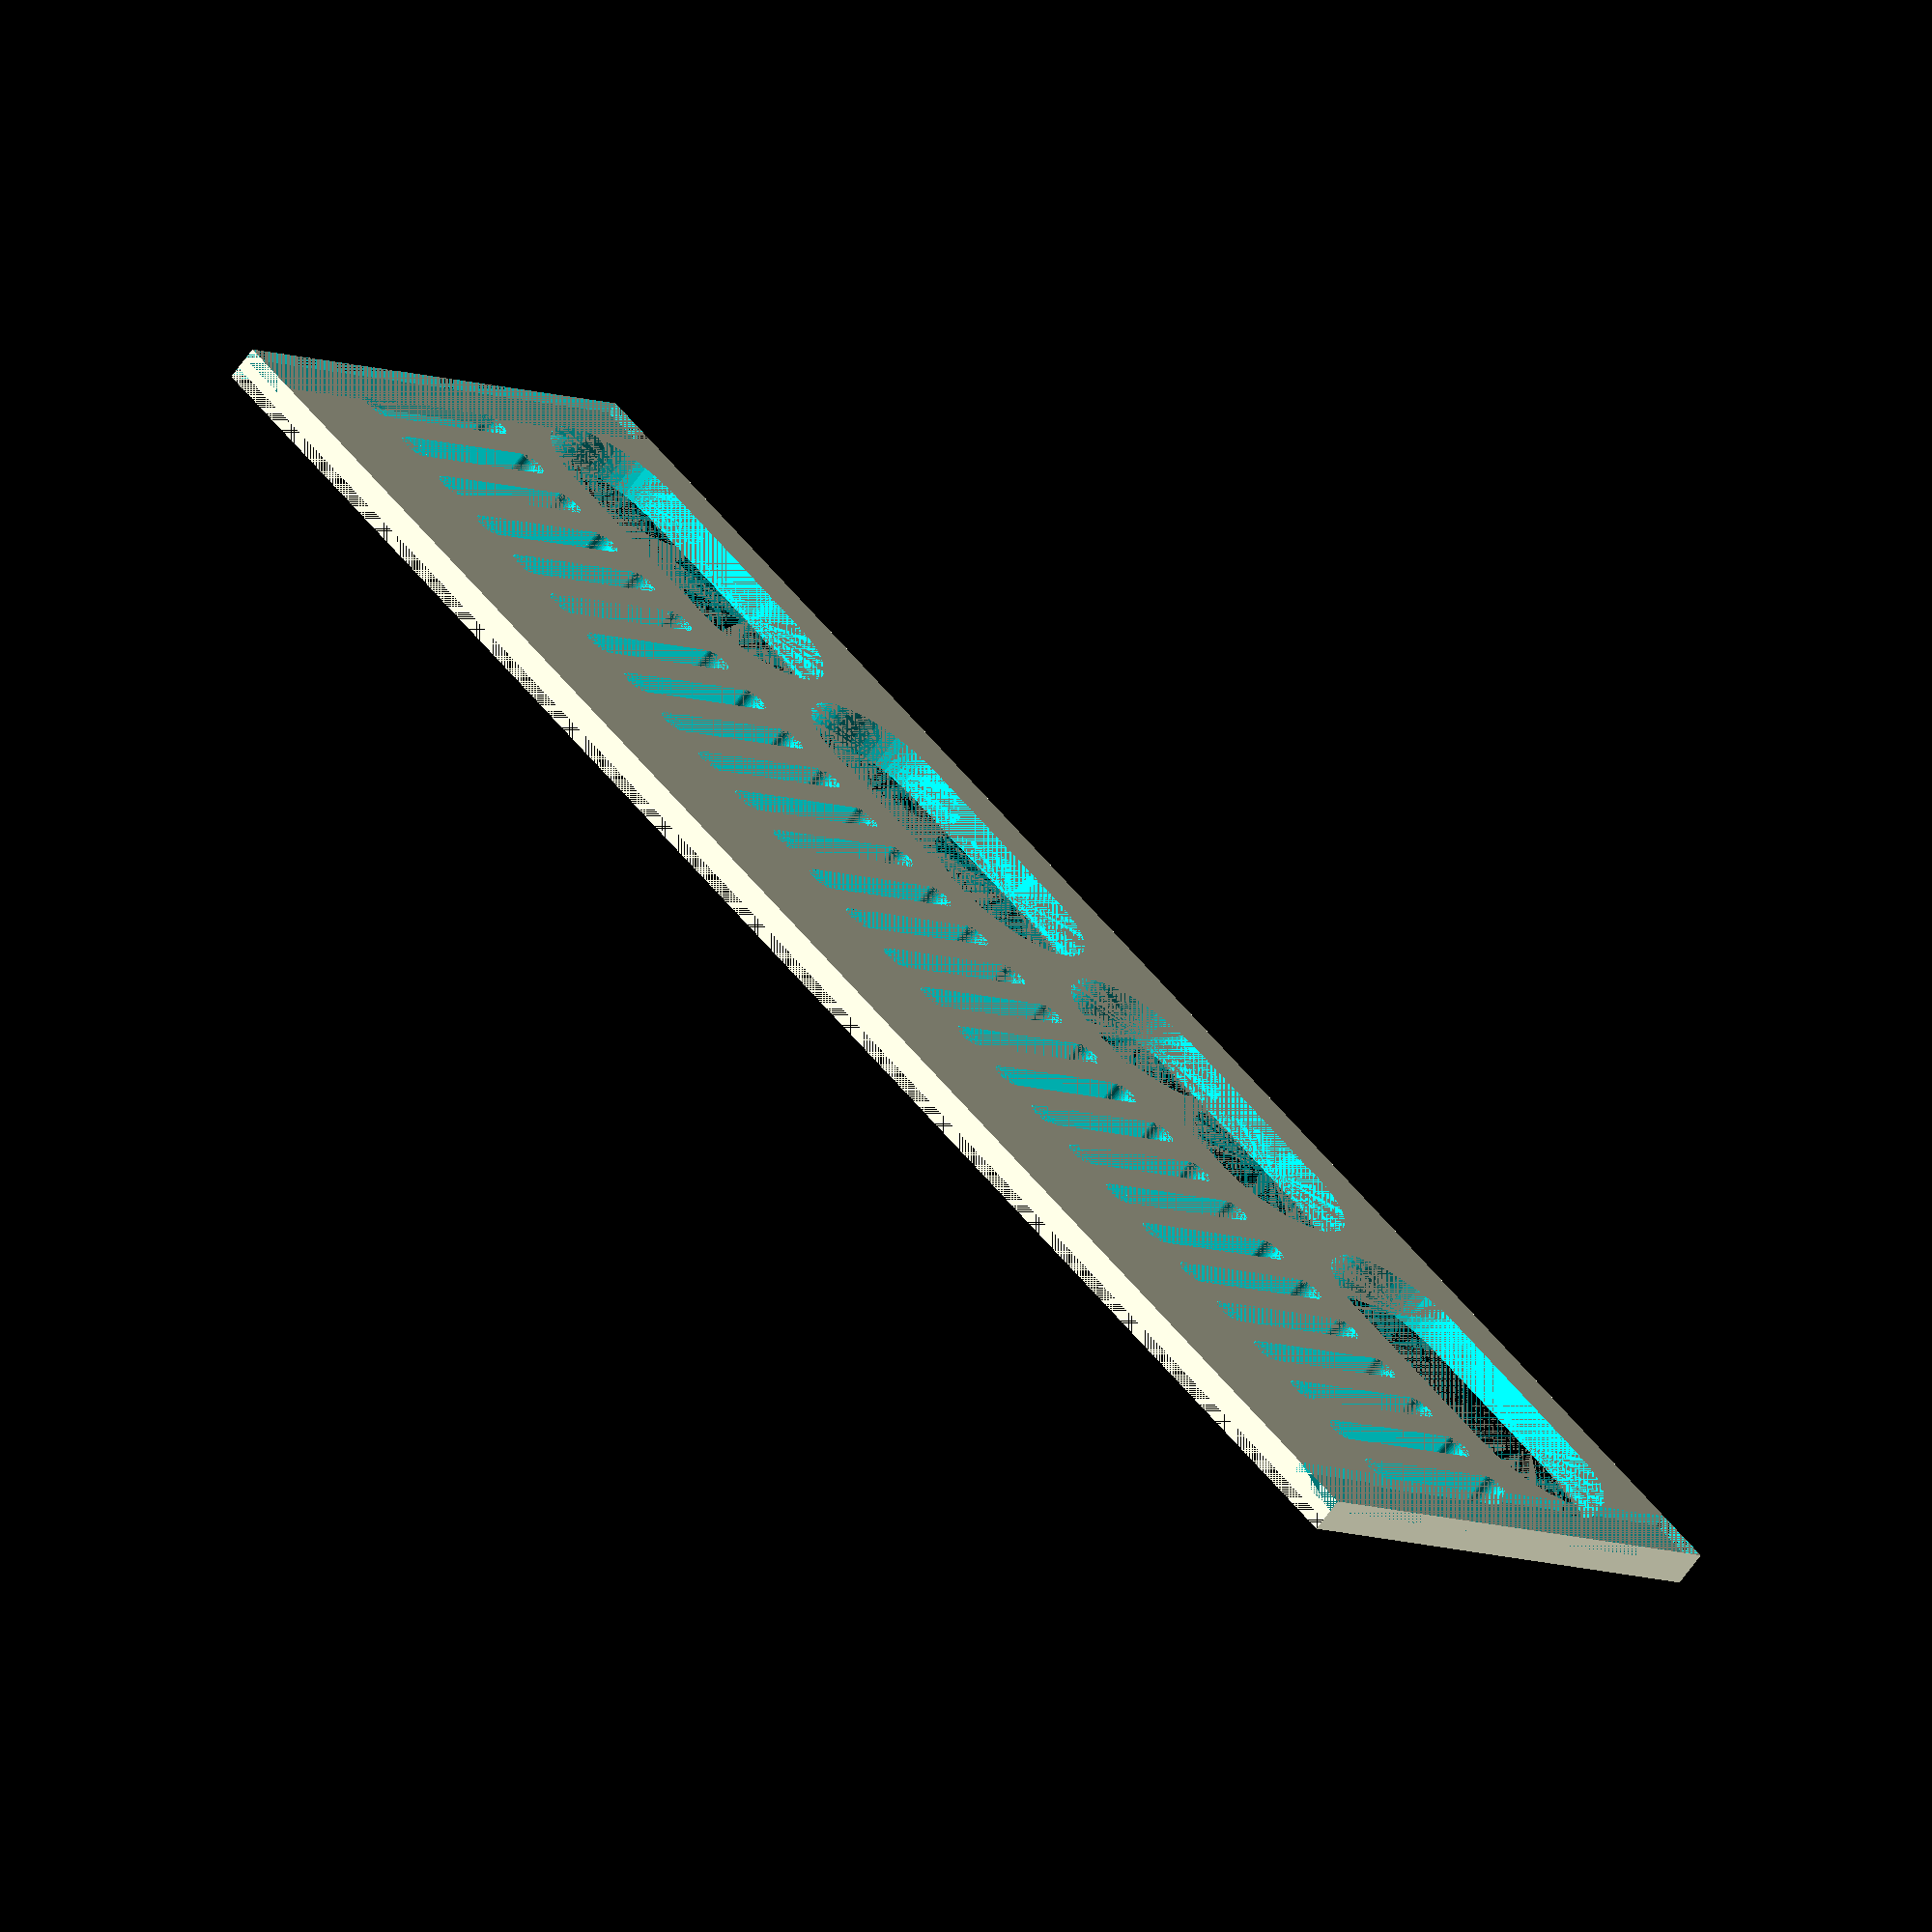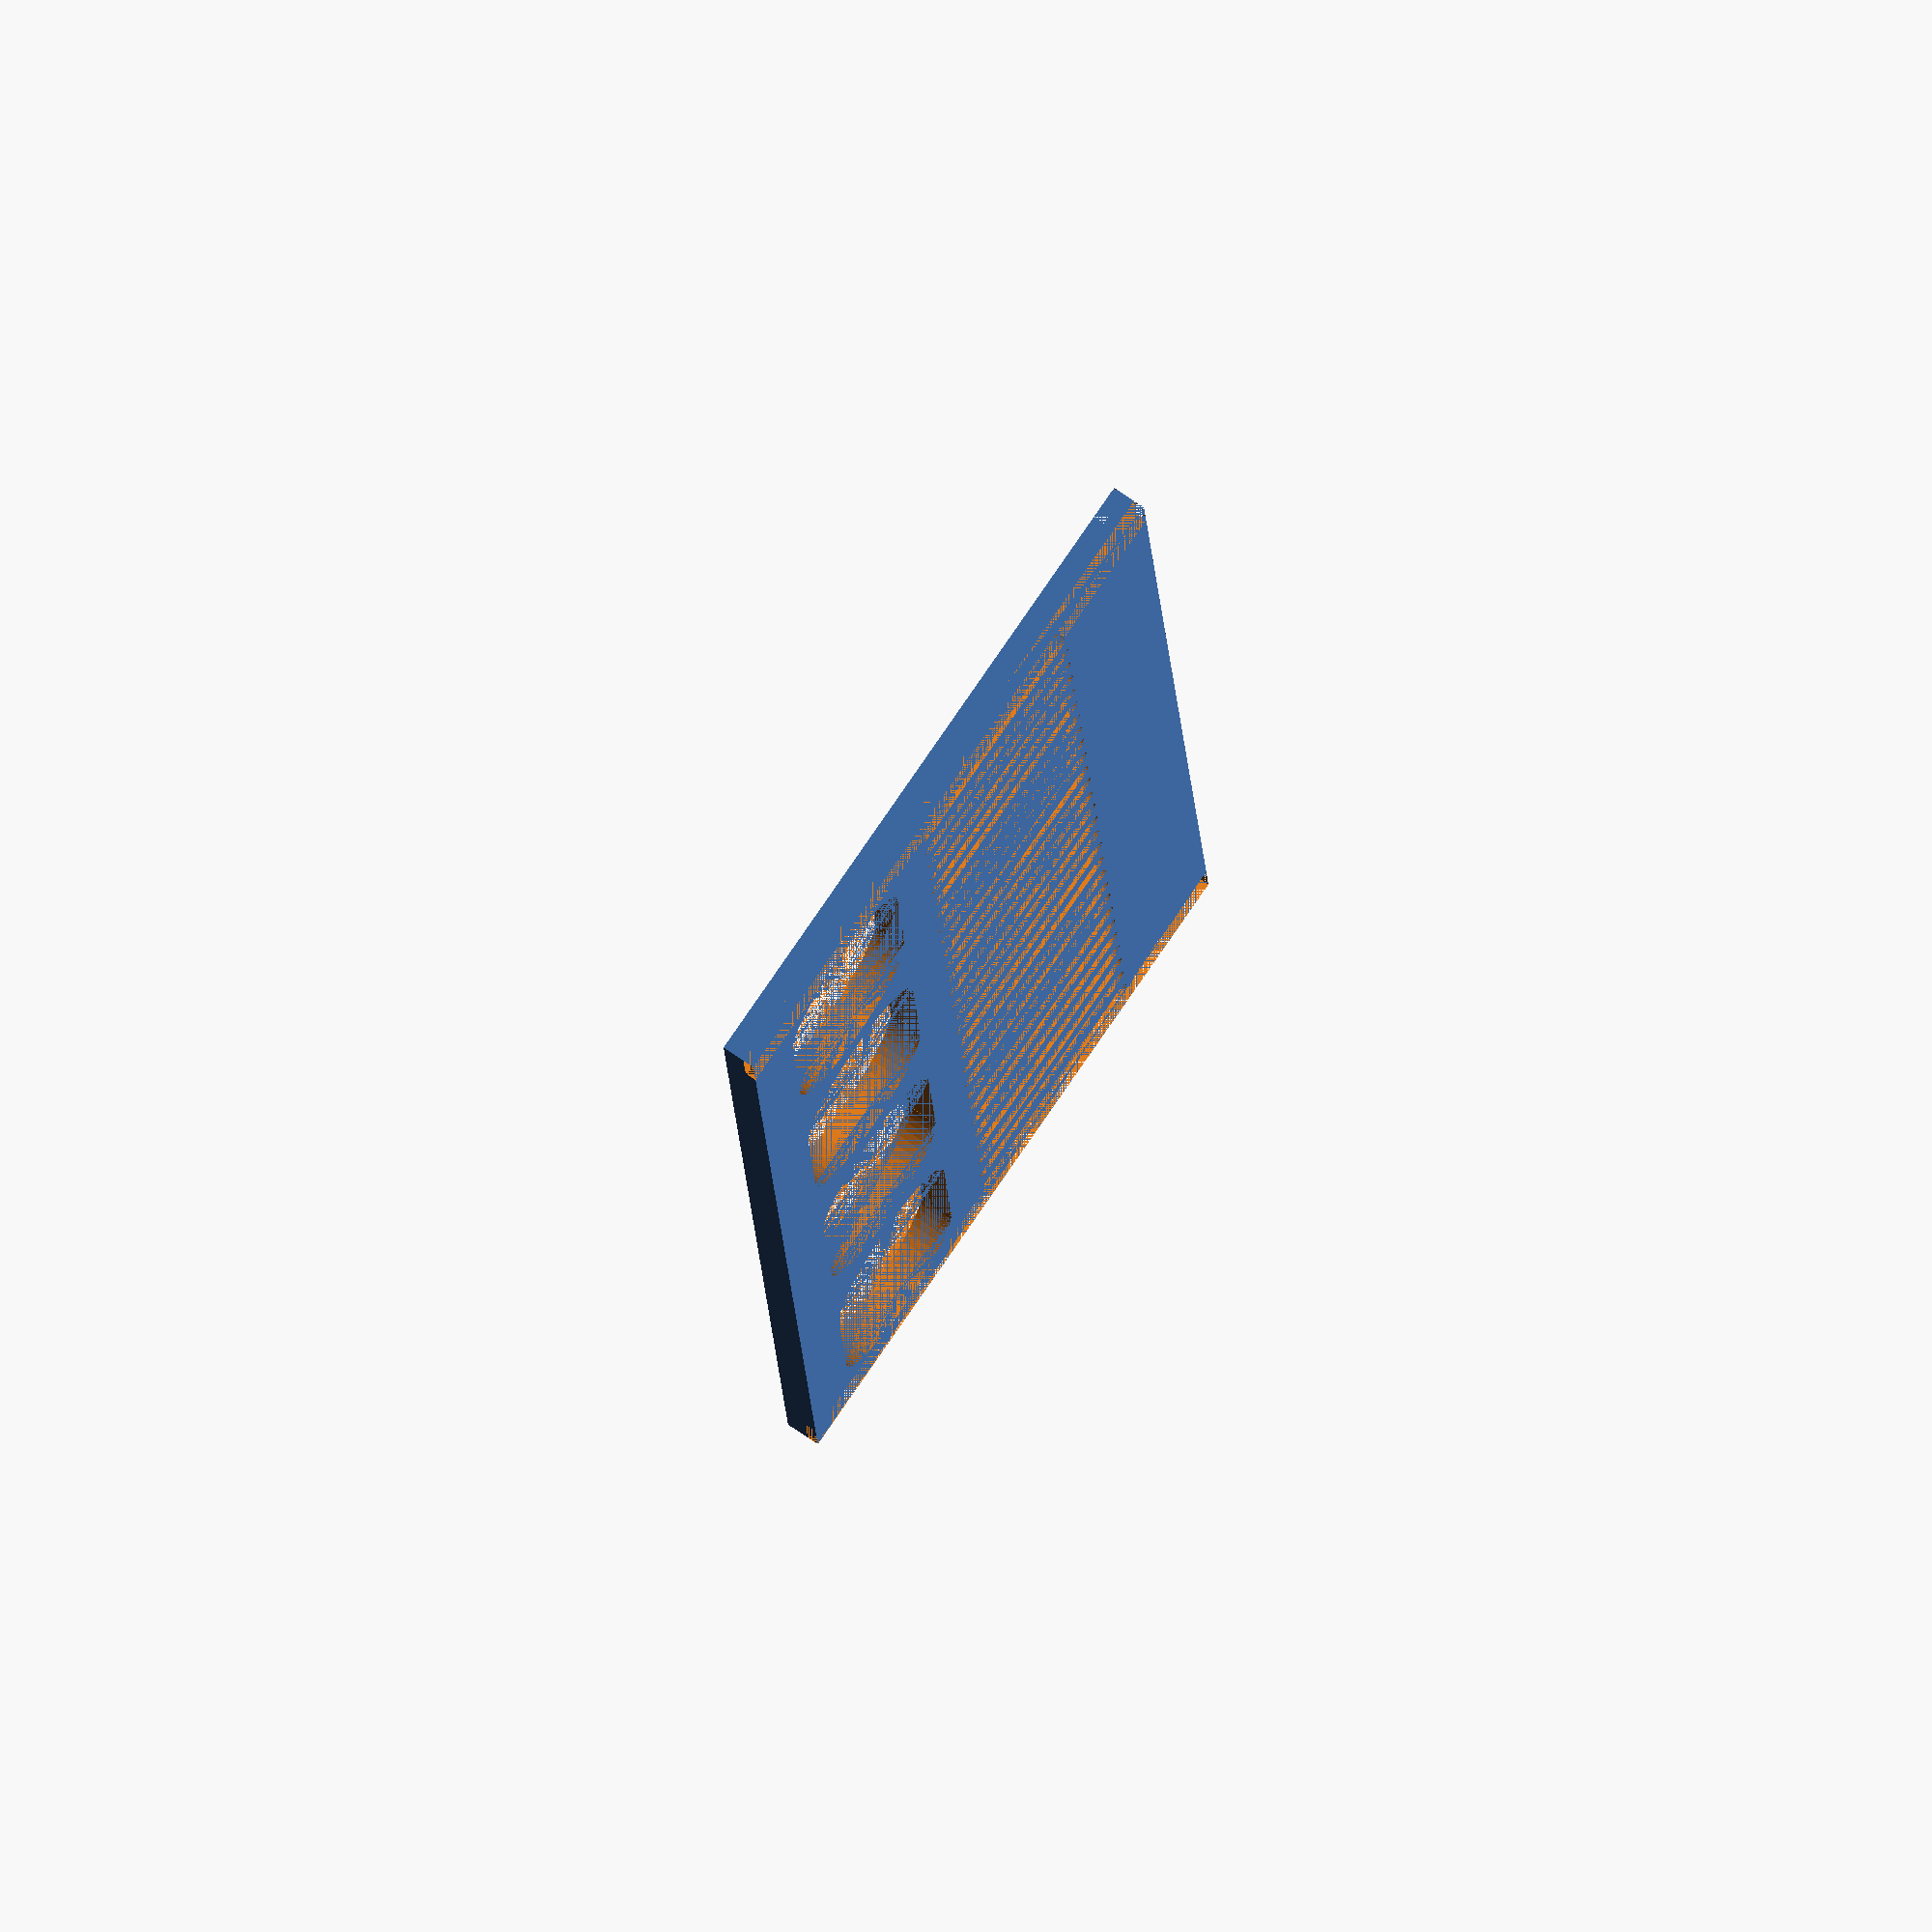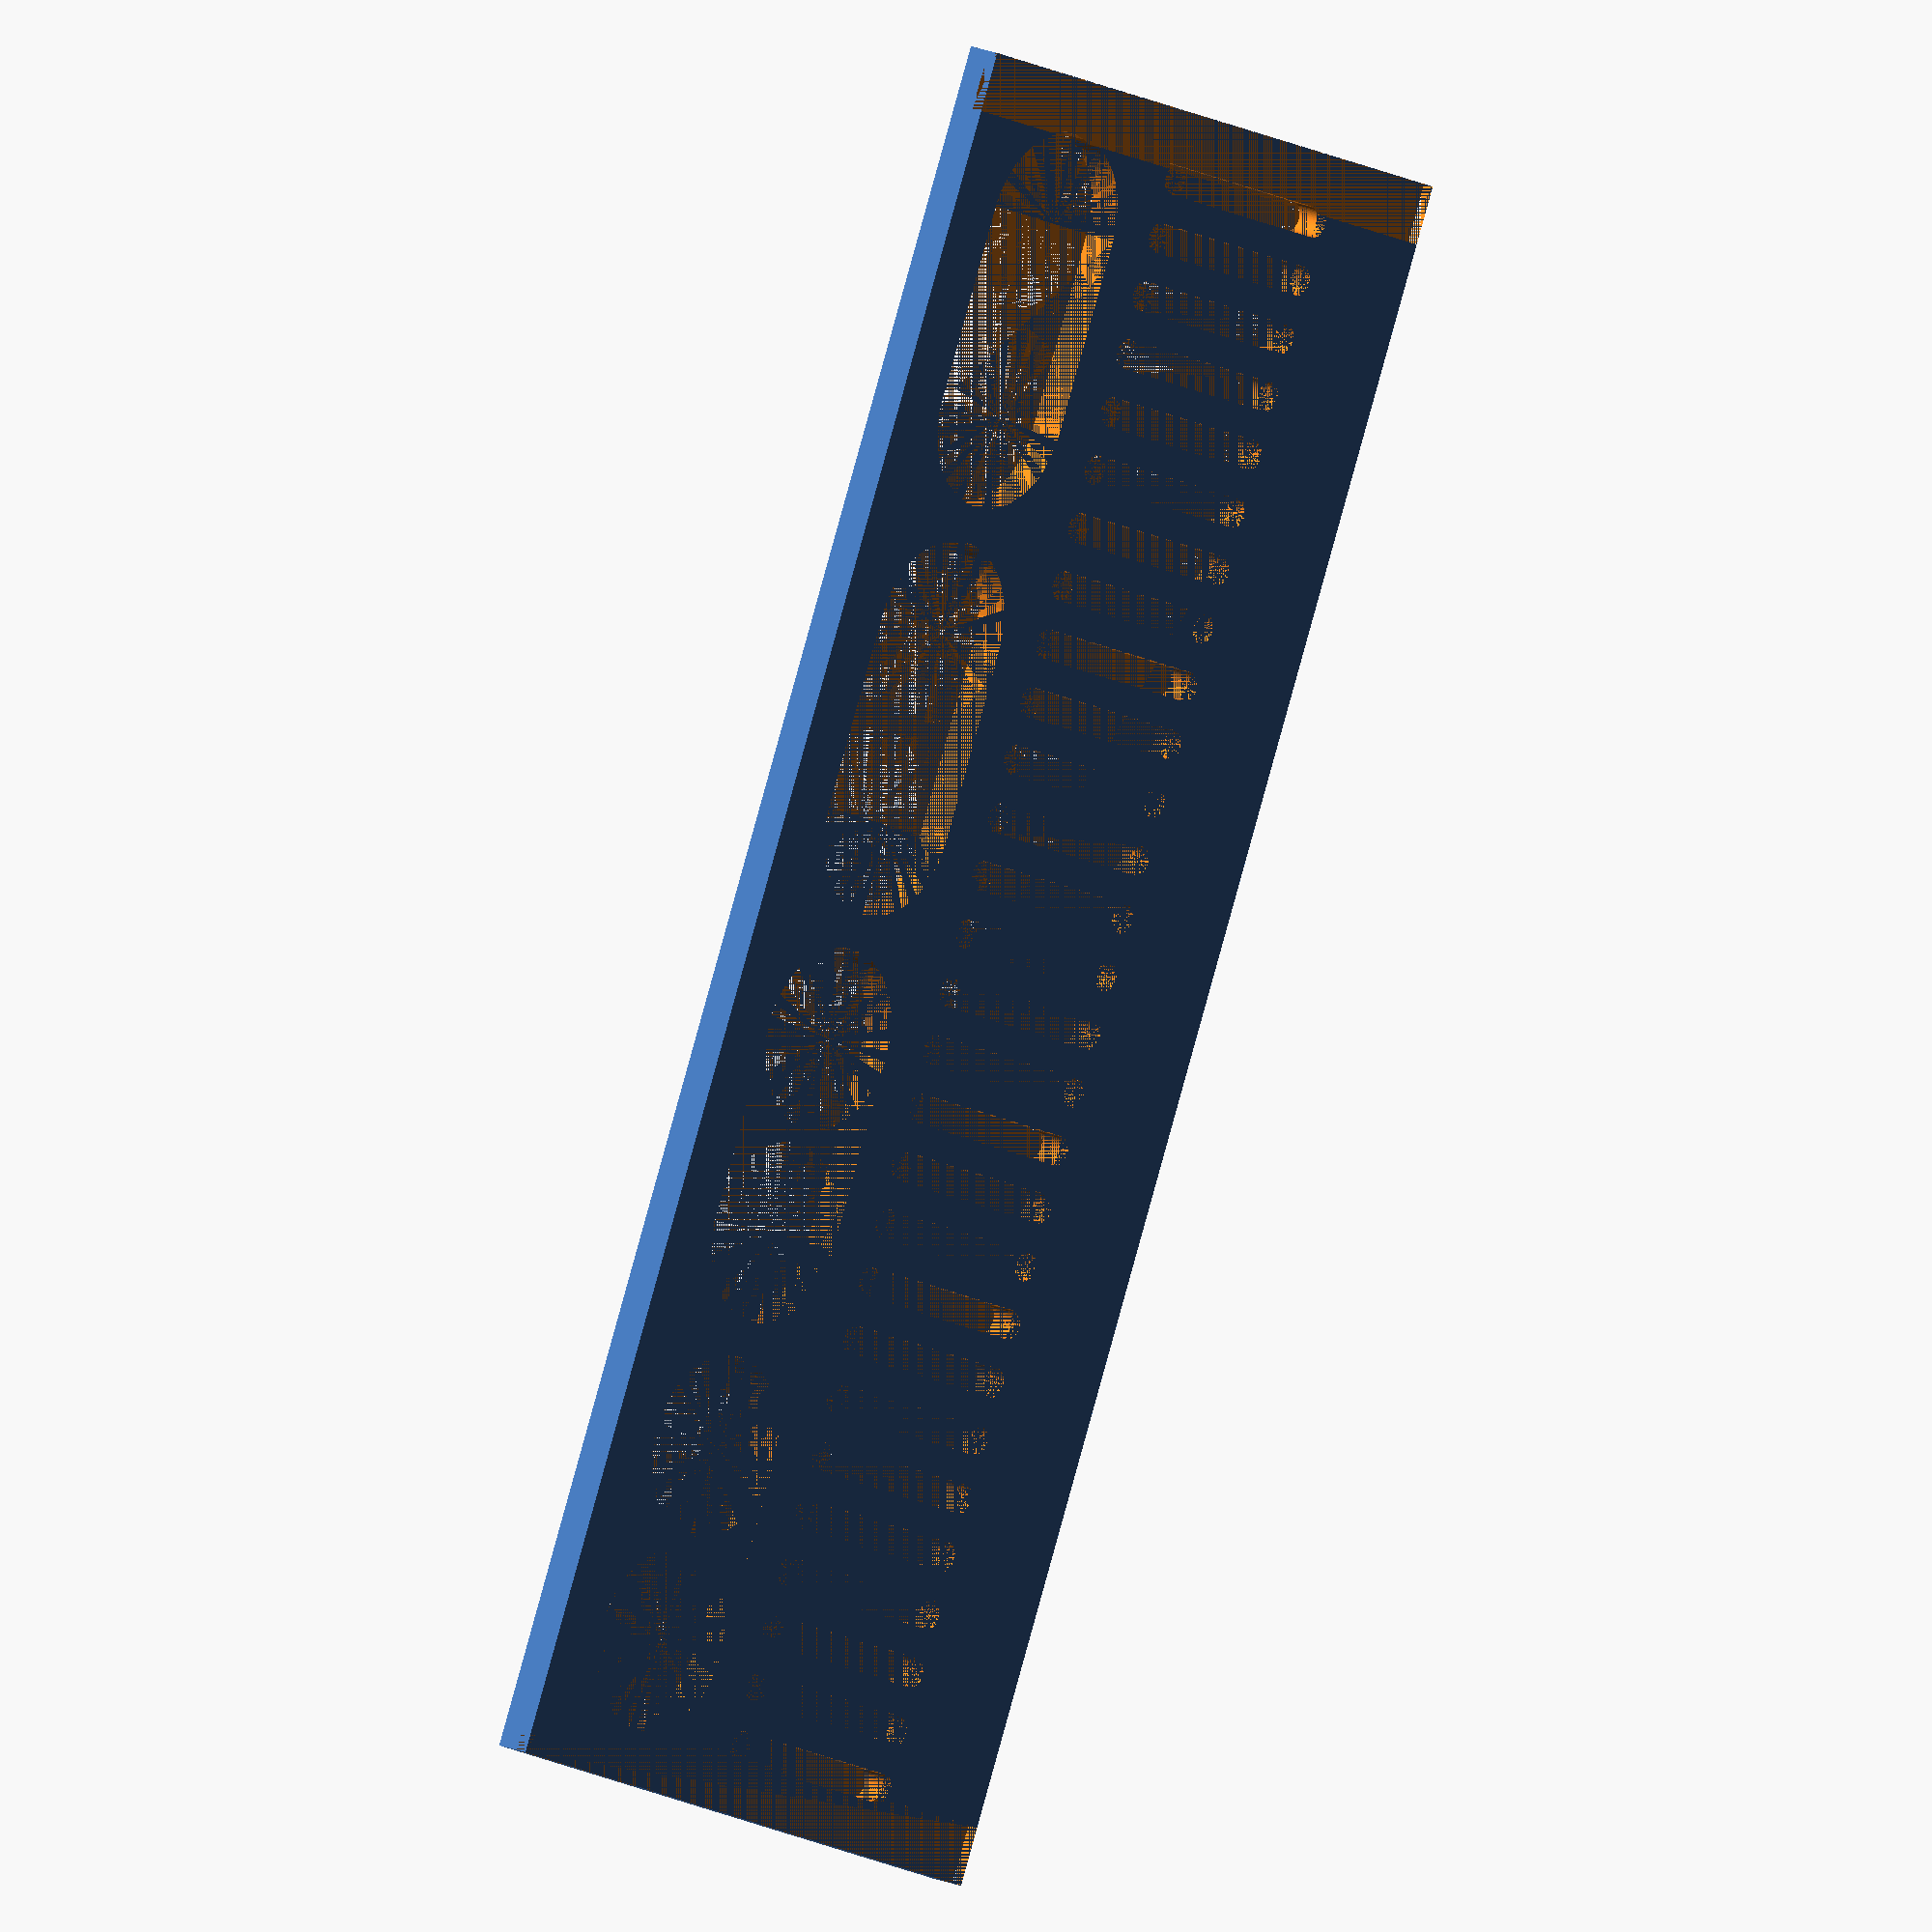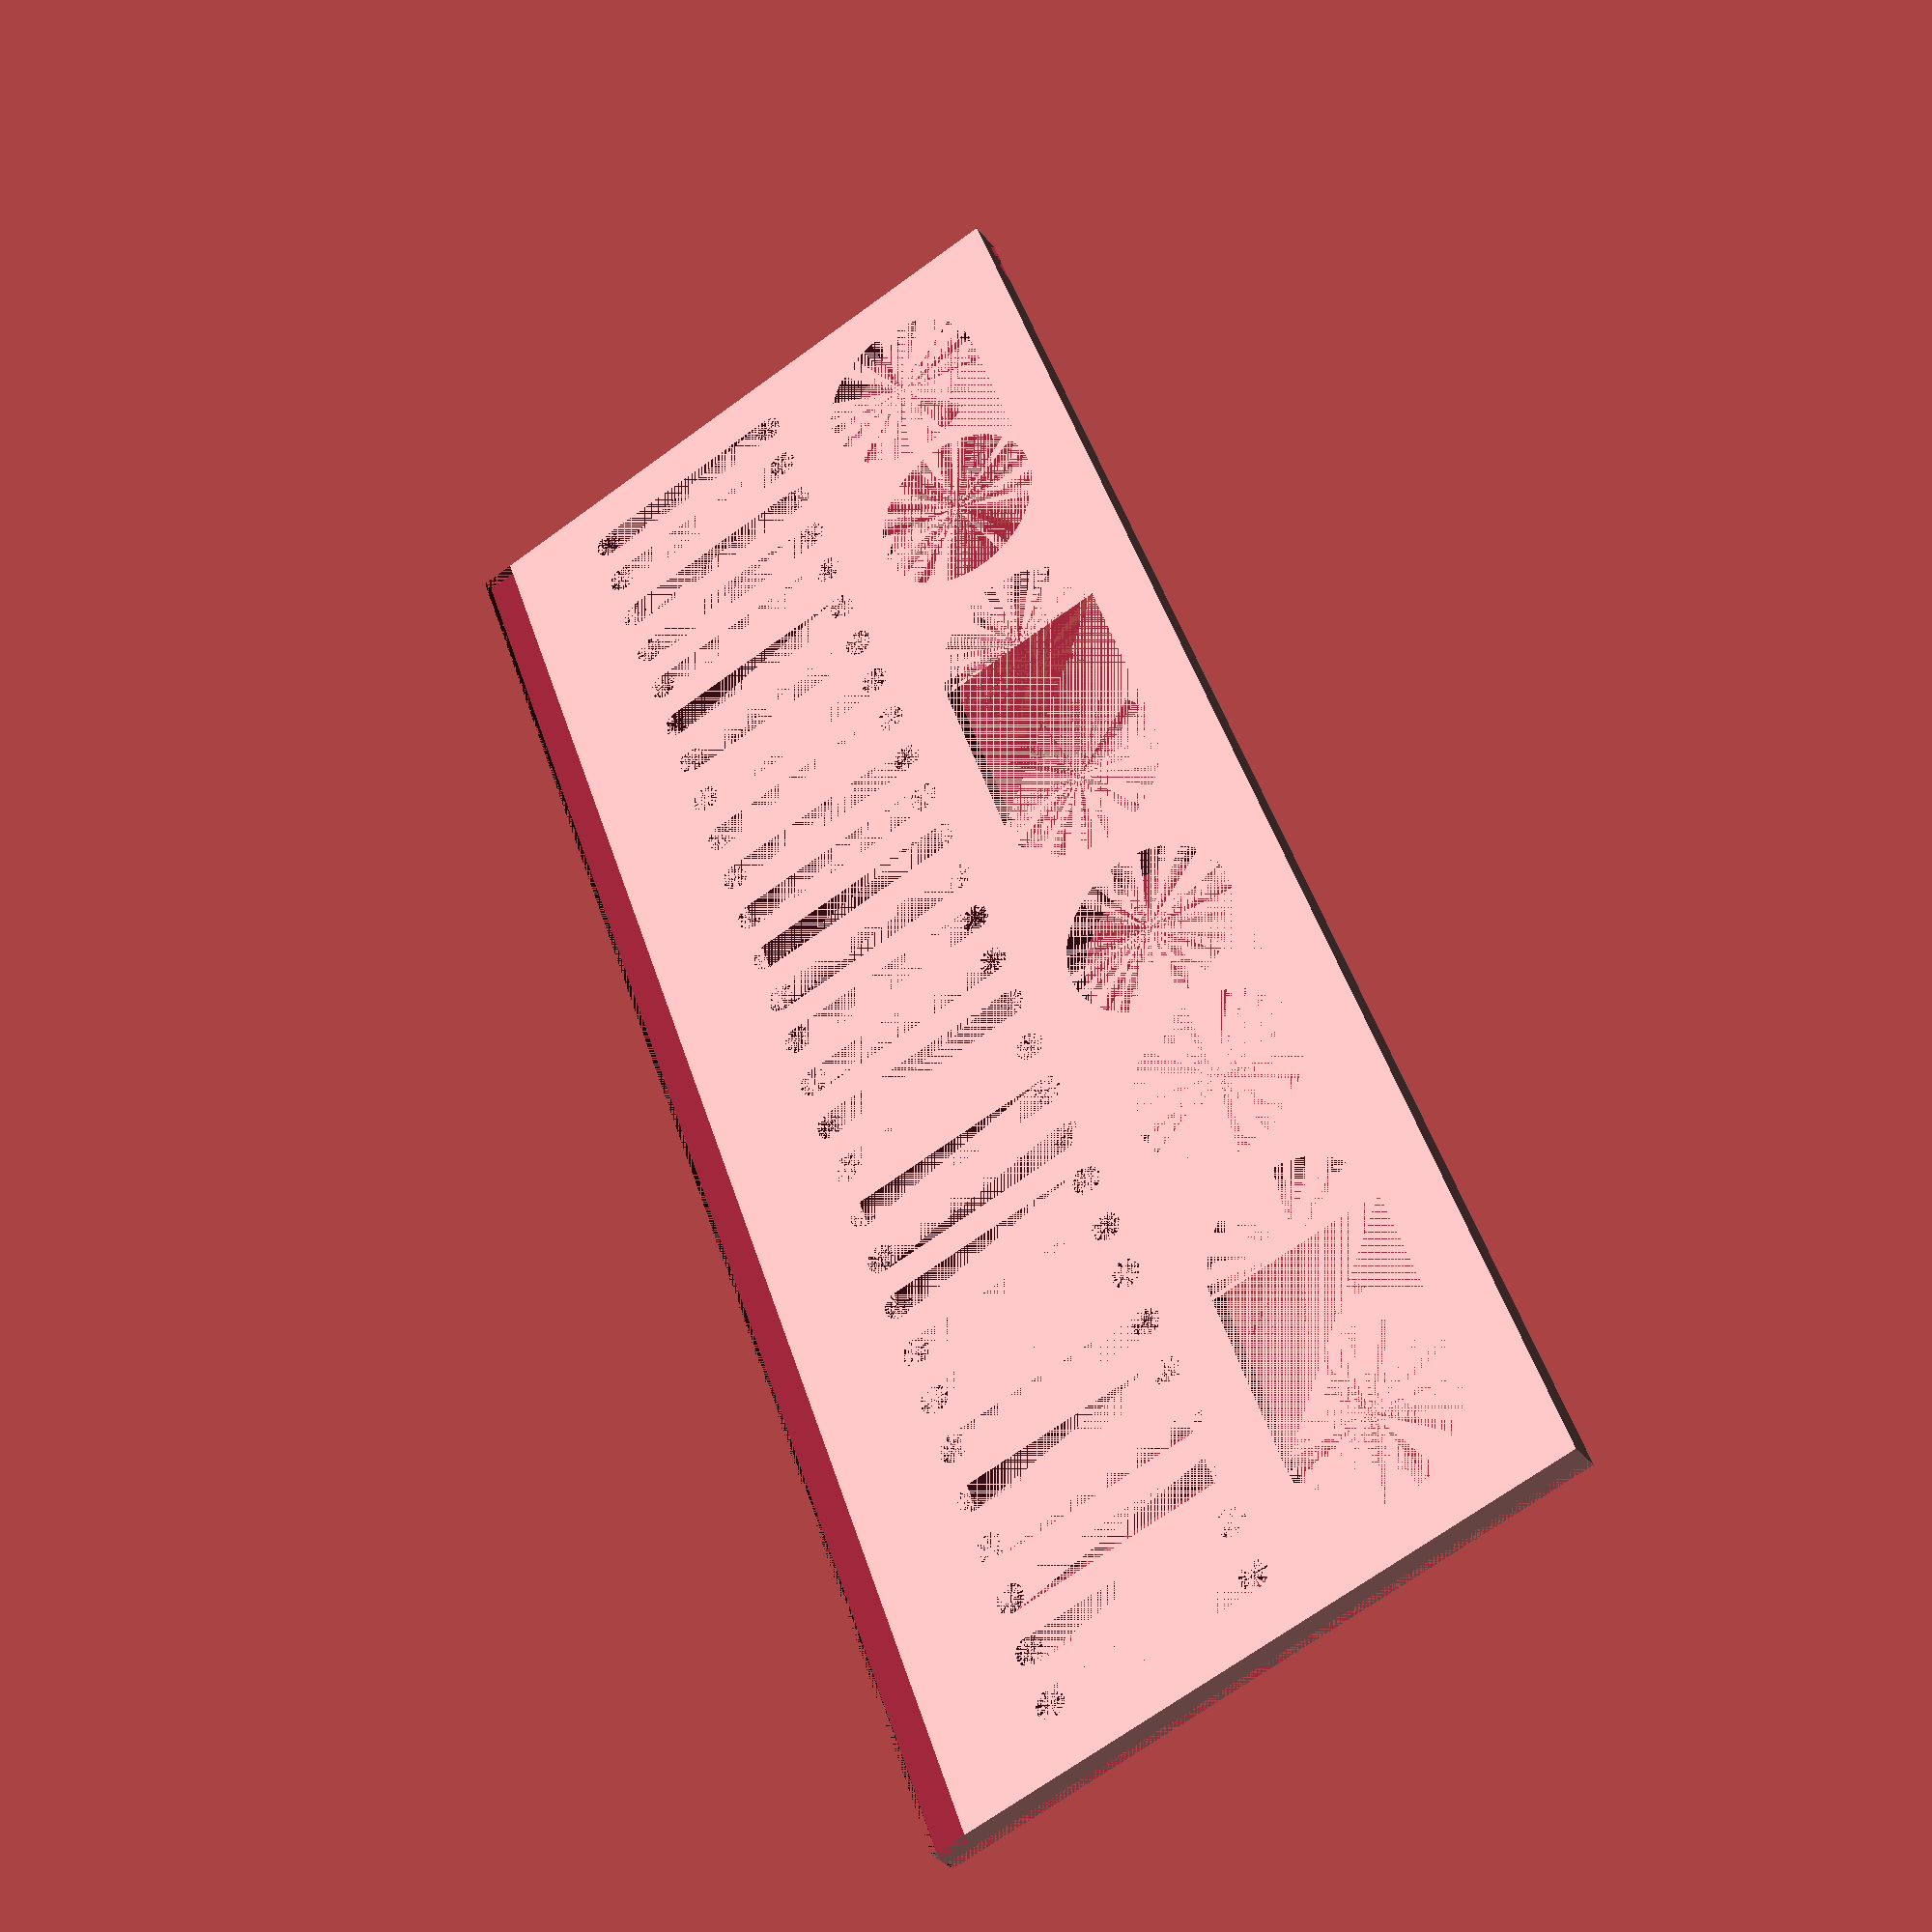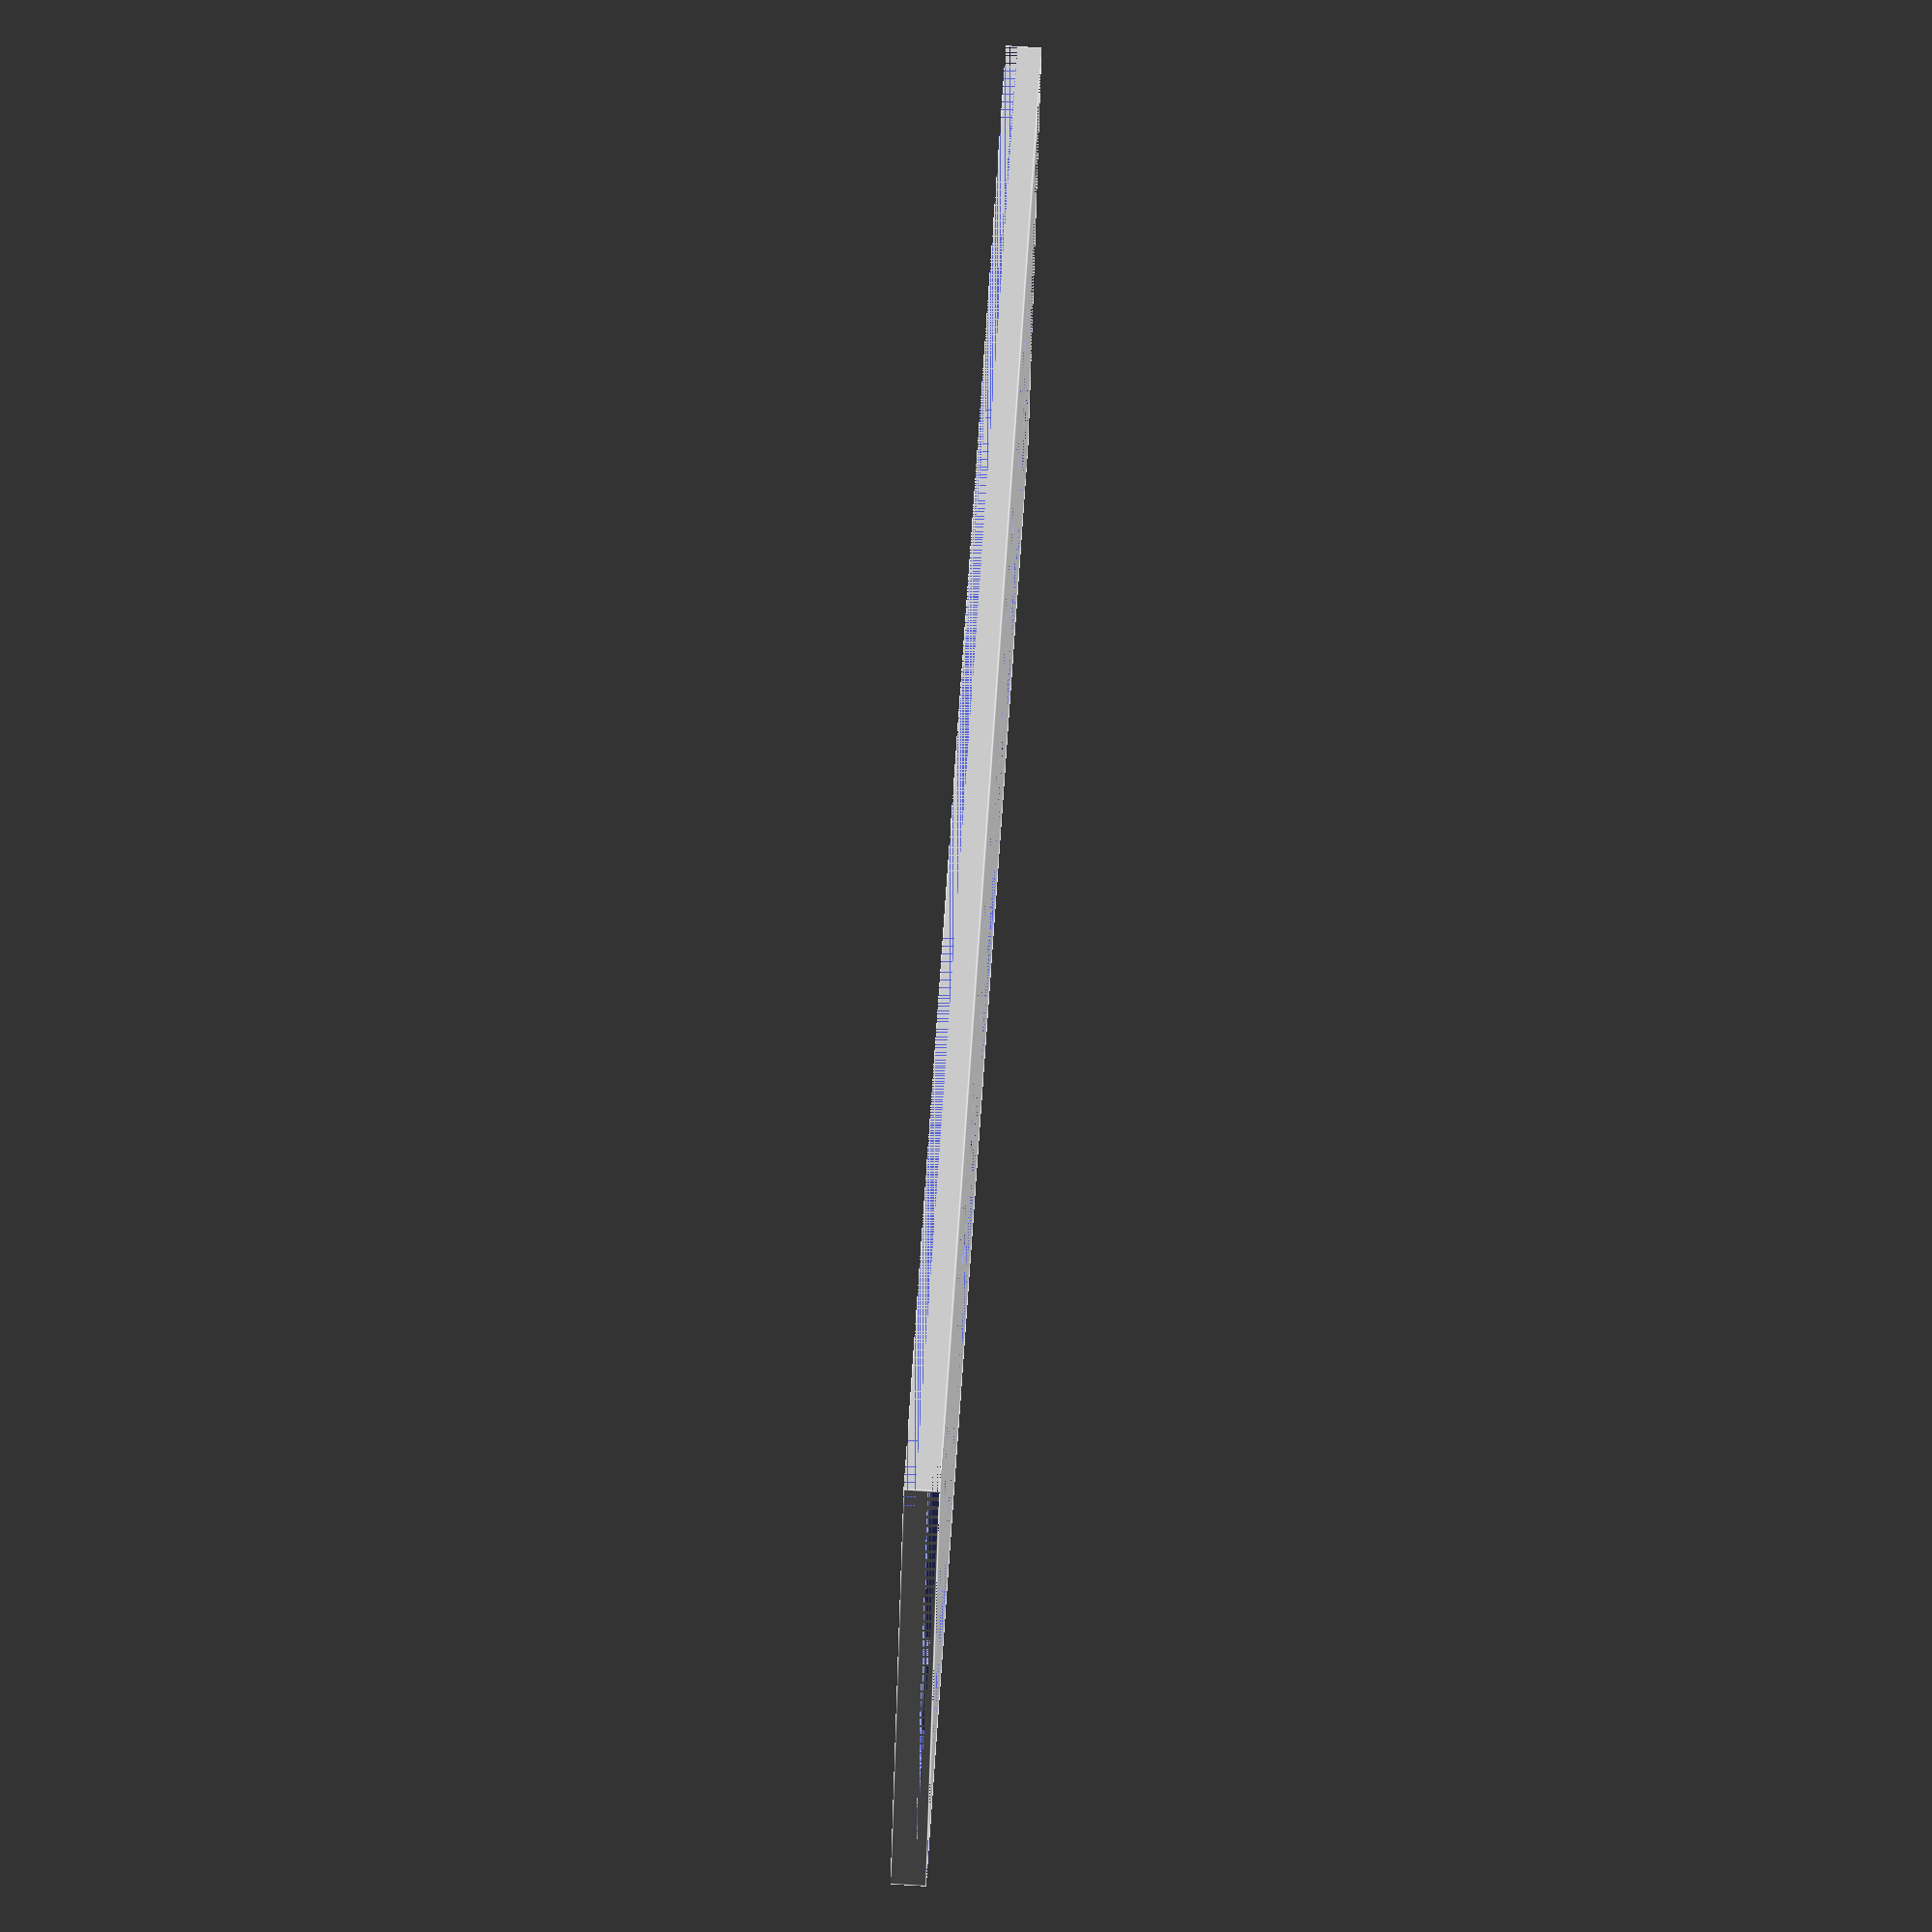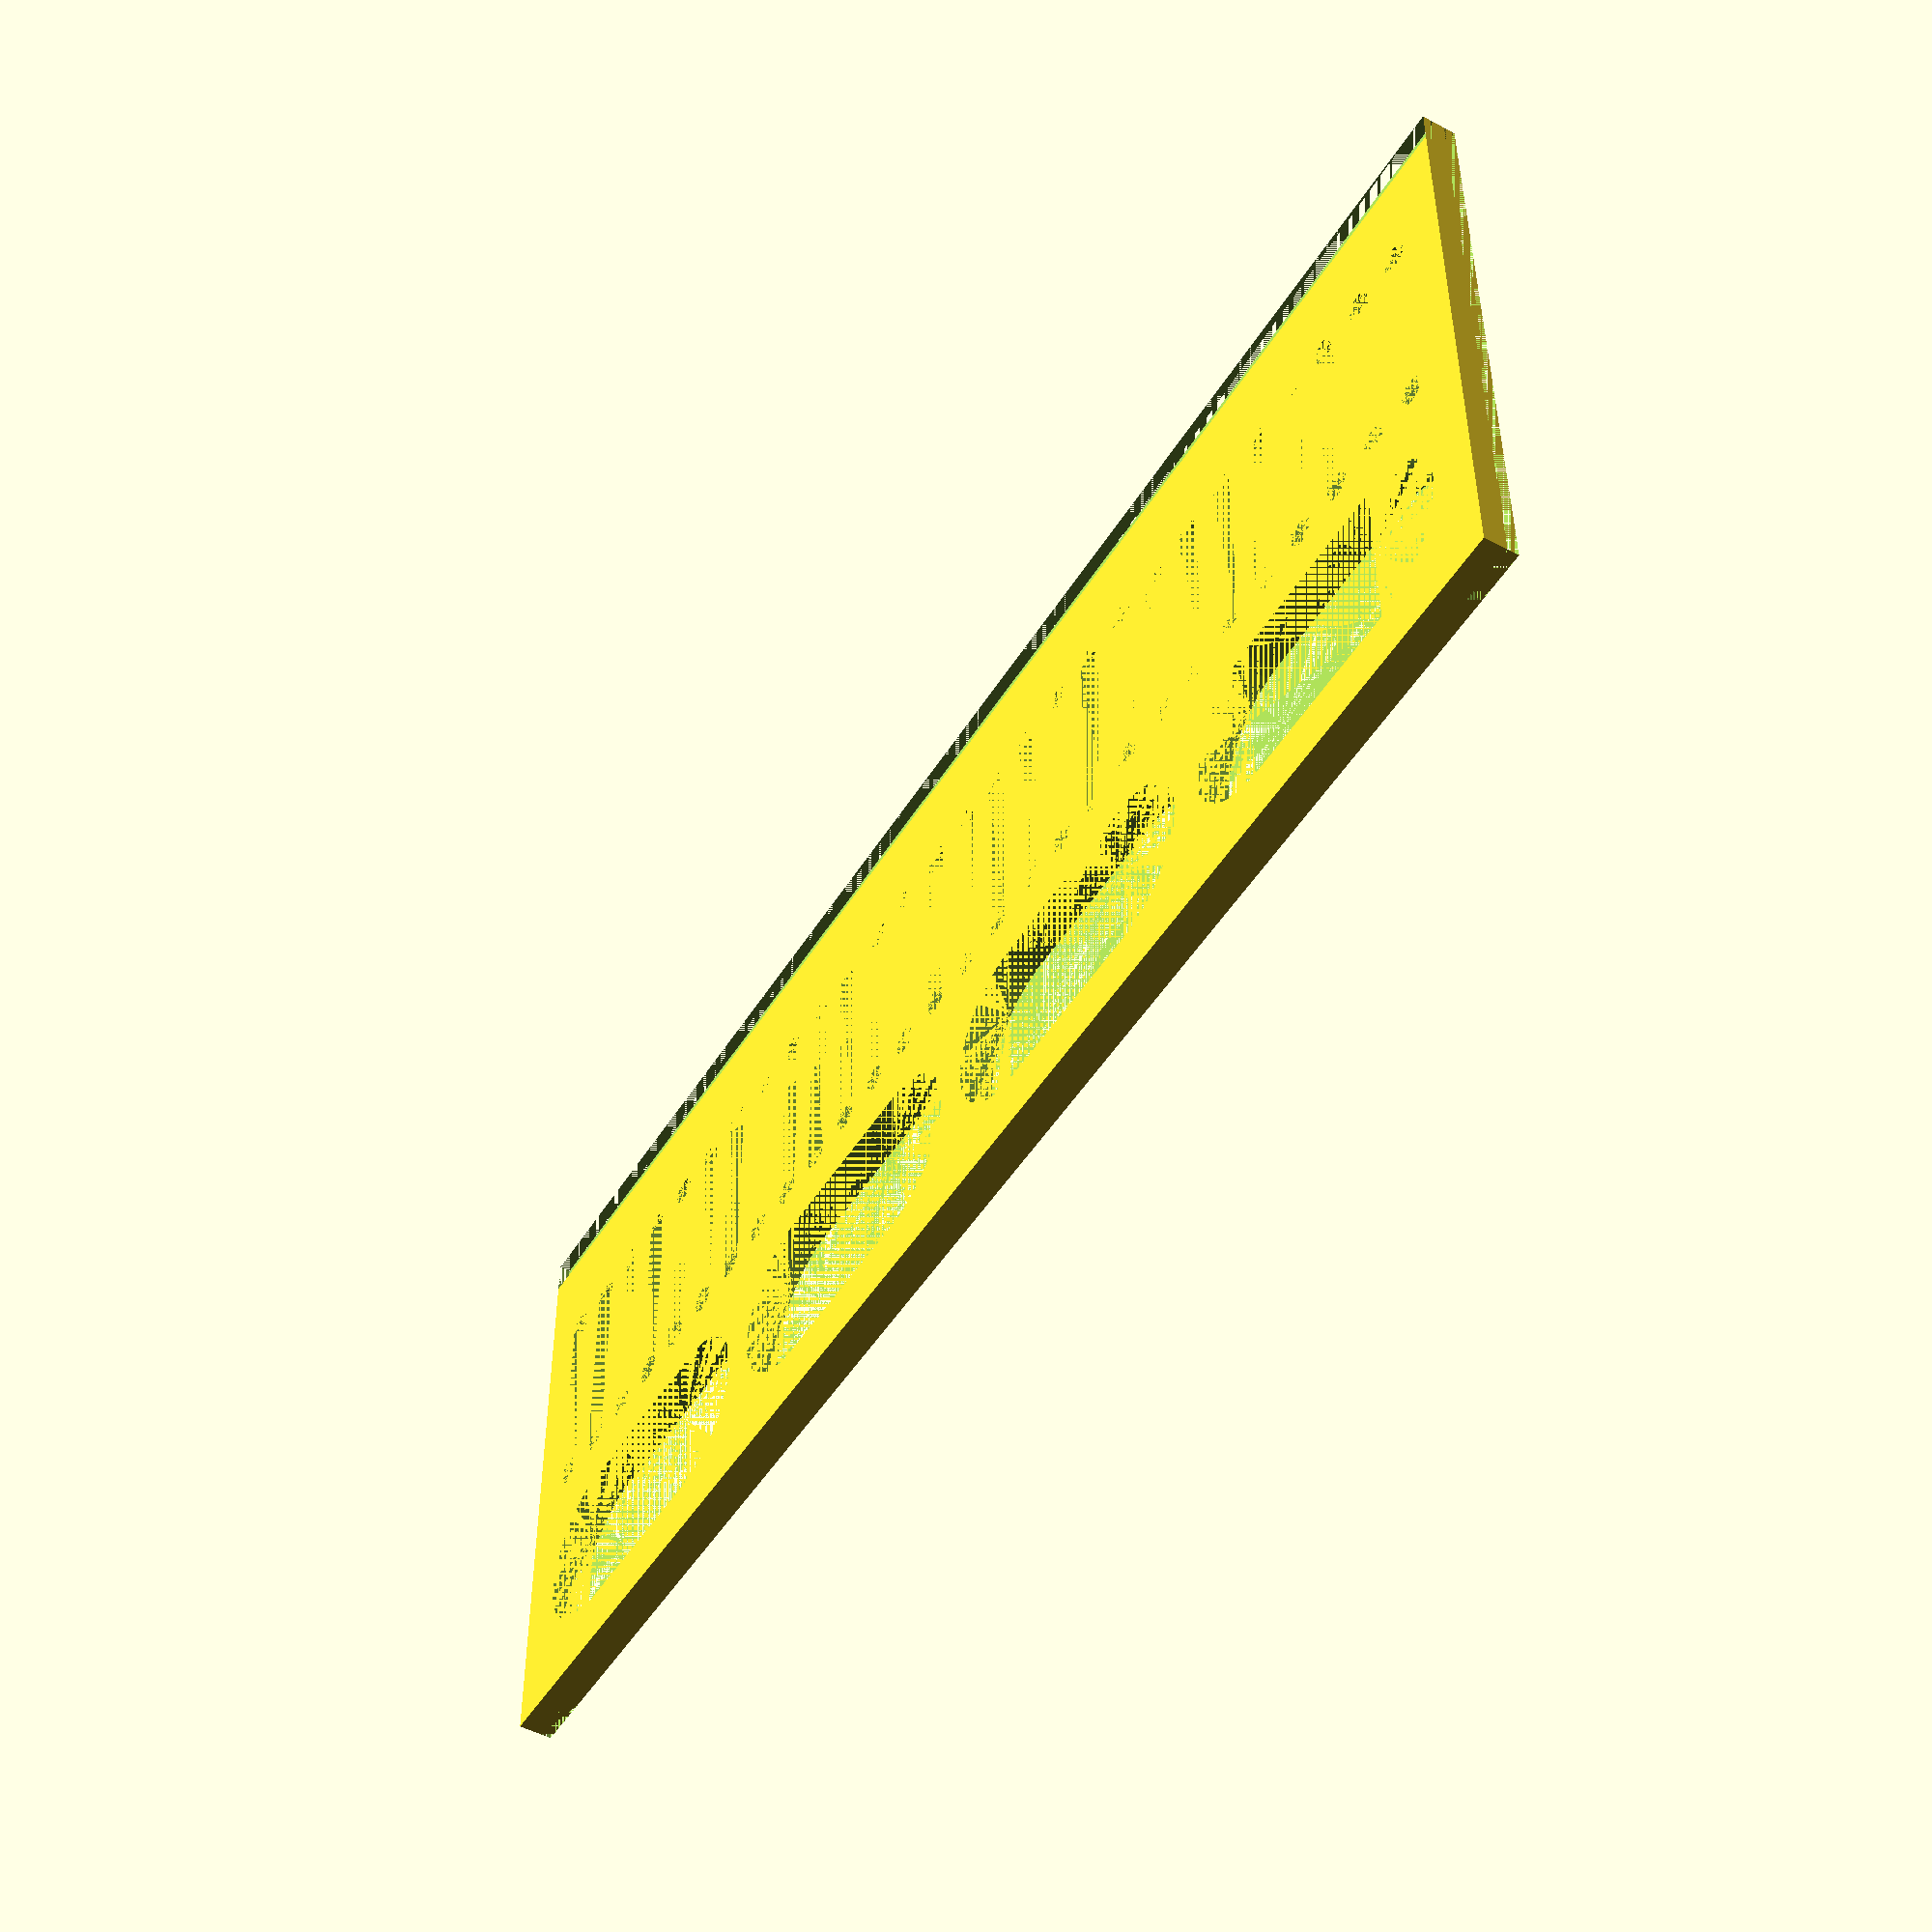
<openscad>

// Sheet stock thickness
thickness = 3;

// Hight of sieve section
sieve_hight = 21; //[10:40]

// Lower edge of wier relative to factory default. (To compensate reduced flow of fine sieves) 
water_level=-2; //[-10:10]

// Sieve slot width
slot_width = 2.5;


// Overflow Style (Not supported yet)
overflow_style = "wide"; // [wide:Horizontal Slots, sieve:Wide Sieve, none:None]




// Which side would you like to see?
part = "front"; // [left:Left, right:Right, front:Front, all:All]


/* [Hidden] */
// Hardcoded dimensions
width = 146.5;
hight  = 57.4;
bottom_space = 15 + water_level;
top_space = 5;
sieve_width = 140;

wier_select();

module wier_select() {
	if (part == "left") {
		wier();
	} else if (part == "right") {
		wier();
	} else if (part == "front") {
		wier();
	} else {
		// FIXME All
		wier();
	}
}


module wier(){

	difference() {    
	    top_space = 5;
	    stock();
	    
	    
	    bottom_flange();
	    side_flanges();
	    
	    sieve(bottom_space, sieve_hight, slot_width, sieve_width);
	}
}

module stock(){
    cube([width, hight, thickness]);
}

module side_flanges(){
    cube([5, hight, thickness-2]);
    translate([width-5, 0, 0]){
        cube([5, hight, thickness-2]);
    }
}

module bottom_flange(){
        translate([0, 0, thickness-1]){
        cube([width, 3, thickness-1]);
    }
}

module slot(channel_hight, channel_width){
    union(){
        cube([channel_width, channel_hight - channel_width, thickness]);
        translate([channel_width/2, 0, 0]){
            cylinder(h=thickness, d=channel_width, center=false, $fn=50);
            translate([0, channel_hight - channel_width, 0]){
                cylinder(h=thickness, d=channel_width, center=false, $fn=50);
            }  
        }
    }
}                     
    

module sieve(bottom_hight, channel_hight, channel_width, total_width){
    slots = floor( (total_width + channel_width) / (channel_width*2));
    grate_width = channel_width*2*slots - channel_width;
    center = width / 2;
    translate([center - (grate_width/2), bottom_hight, 0]){
        lineup(slots, channel_width*2){
            slot(channel_hight, channel_width);
        }
    }
    overflow(grate_width);
}

module overflow(total_width){
    overflow_hight = hight - sieve_hight - bottom_space - top_space - 3;
    space = 3;
    slots  = 4;
    slot_width = (total_width - (( slots - 1) * space)) / slots;
    center = width / 2;
    translate([center - (total_width/2), (hight - top_space - overflow_hight), 0]){
        lineup(slots, slot_width+space){
            overflow_slot(slot_width, overflow_hight);
        }
    }
}

module overflow_slot(slot_width, overflow_hight){
    union(){
        translate([overflow_hight/2, 0, 0]){
            cube([slot_width - overflow_hight, overflow_hight, thickness]);
        }
        translate([overflow_hight/2, overflow_hight/2, 0]){
            cylinder(h=thickness, d=overflow_hight, center=false, $fn=50);
            translate([slot_width - overflow_hight, 0, 0]){
                cylinder(h=thickness, d=overflow_hight, center=false, $fn=50);
            }
        }
    }
}
module lineup(num, space) {
   for (i = [0 : num-1])
     translate([ space*i, 0, 0 ]) children(0);
}

</openscad>
<views>
elev=248.6 azim=139.5 roll=36.0 proj=o view=solid
elev=285.4 azim=93.7 roll=124.5 proj=o view=wireframe
elev=344.2 azim=67.0 roll=133.2 proj=o view=wireframe
elev=212.7 azim=250.1 roll=148.9 proj=p view=solid
elev=286.5 azim=161.6 roll=93.5 proj=o view=edges
elev=49.4 azim=179.7 roll=59.2 proj=p view=wireframe
</views>
